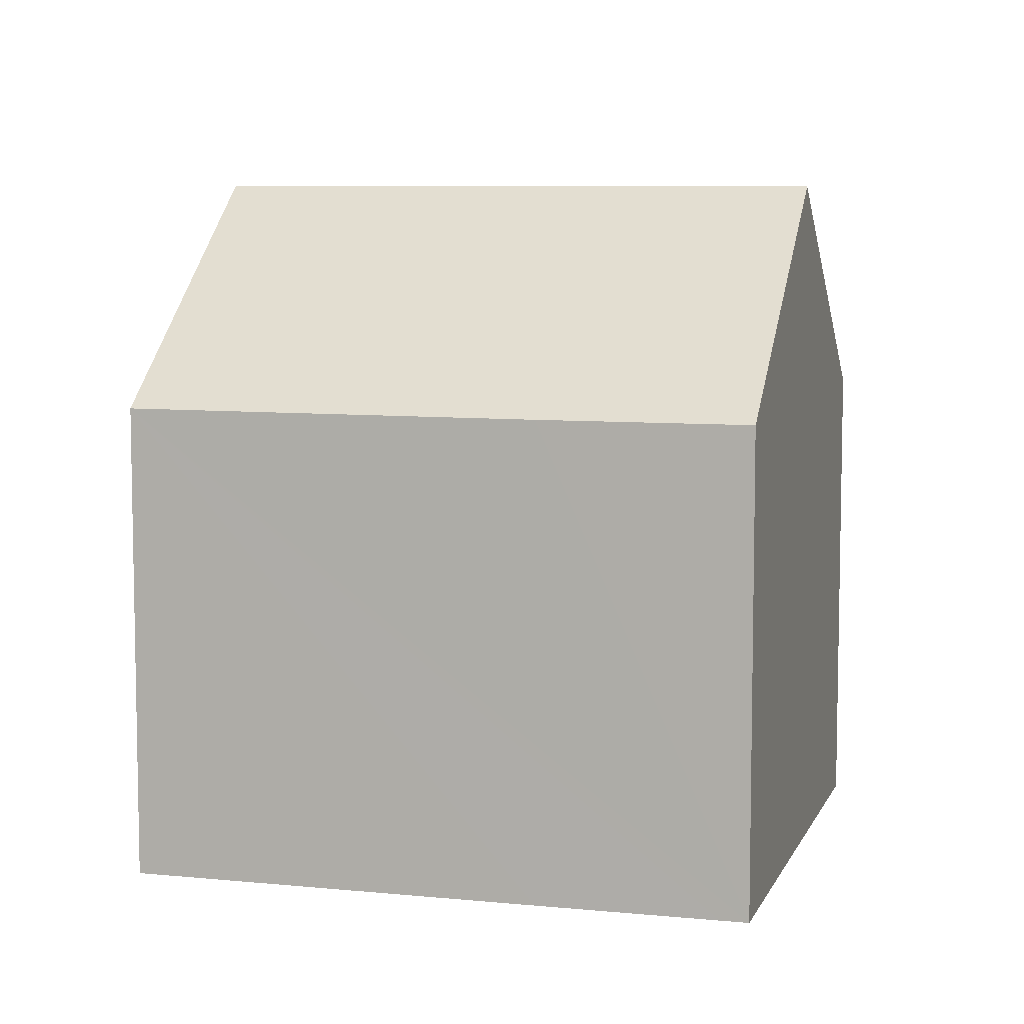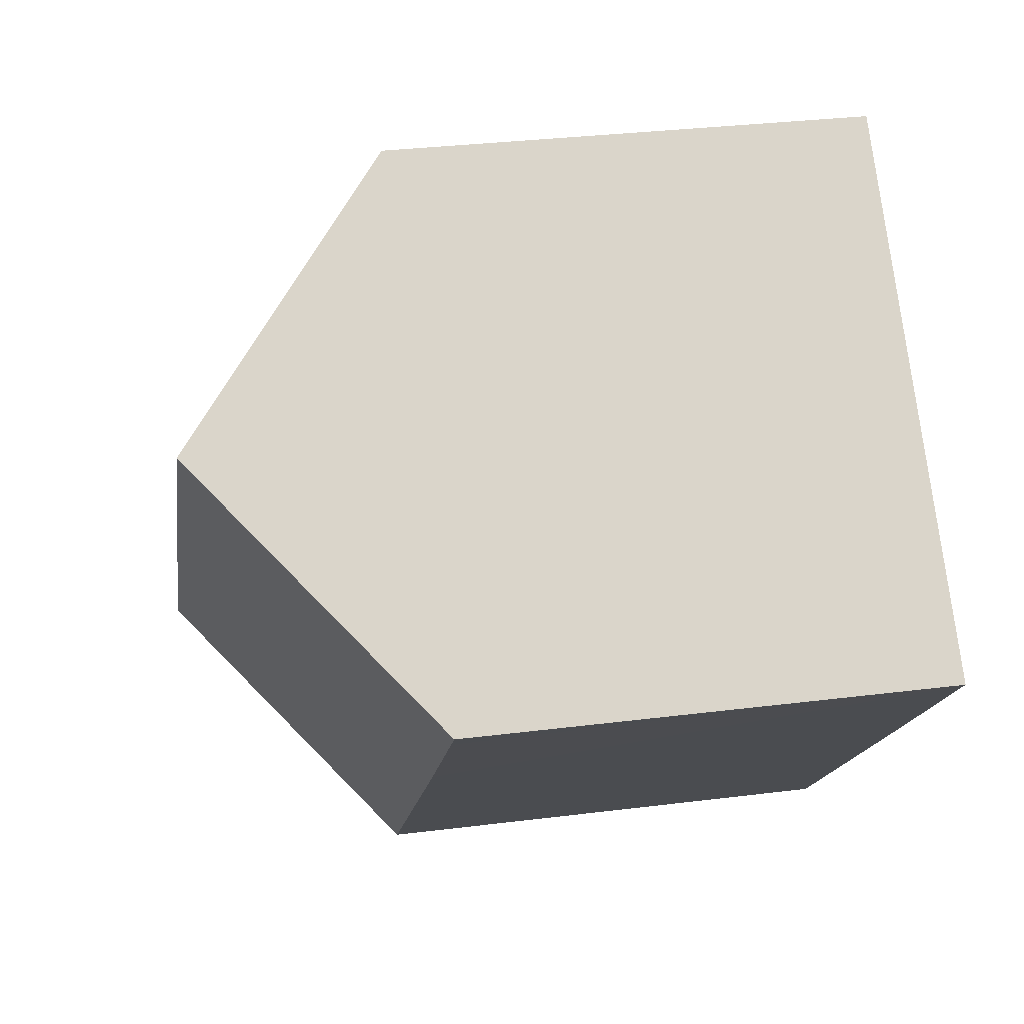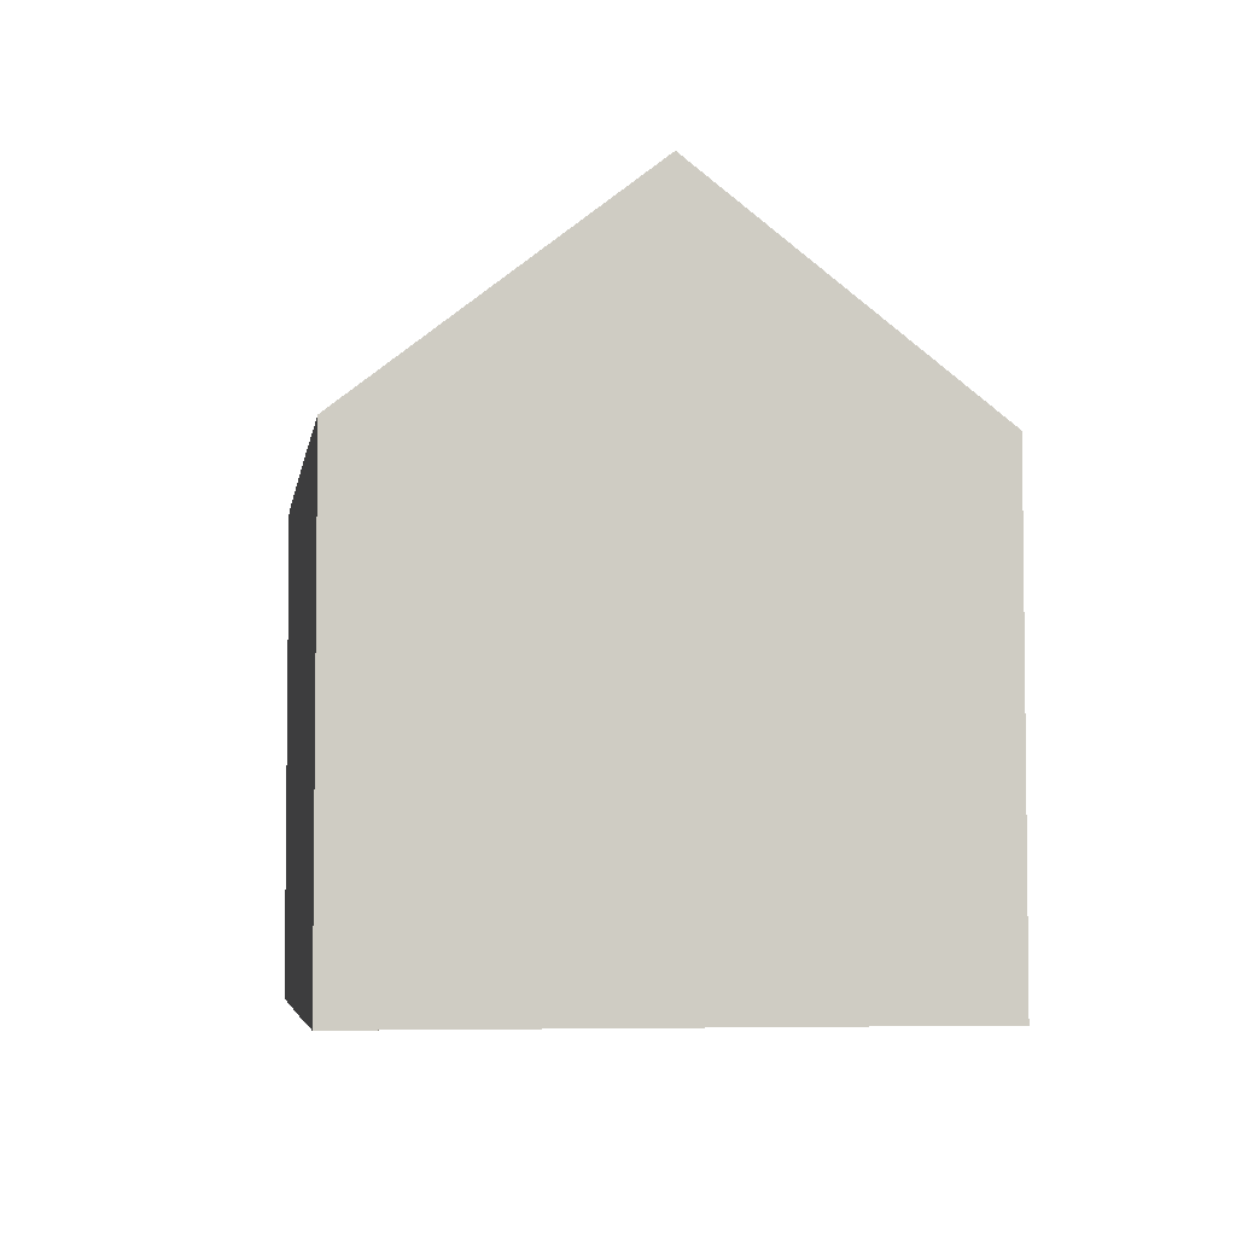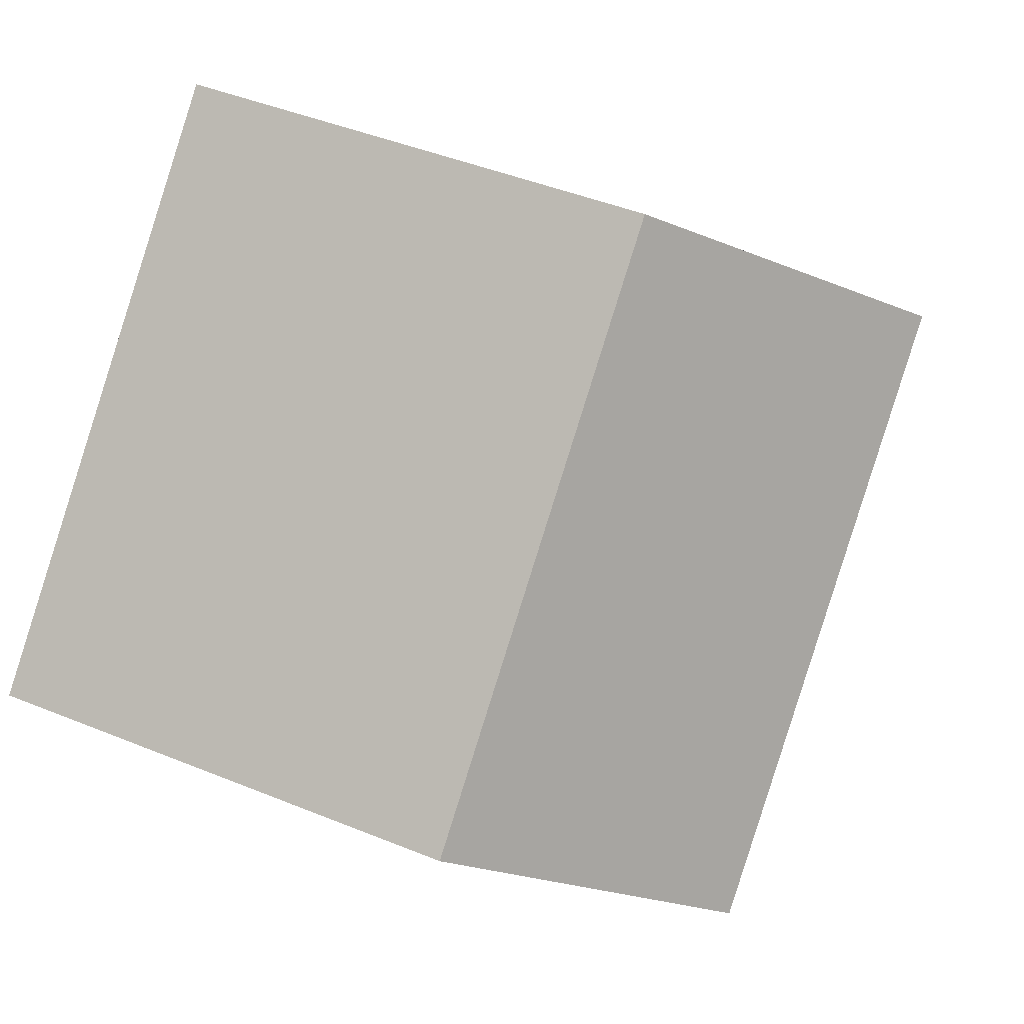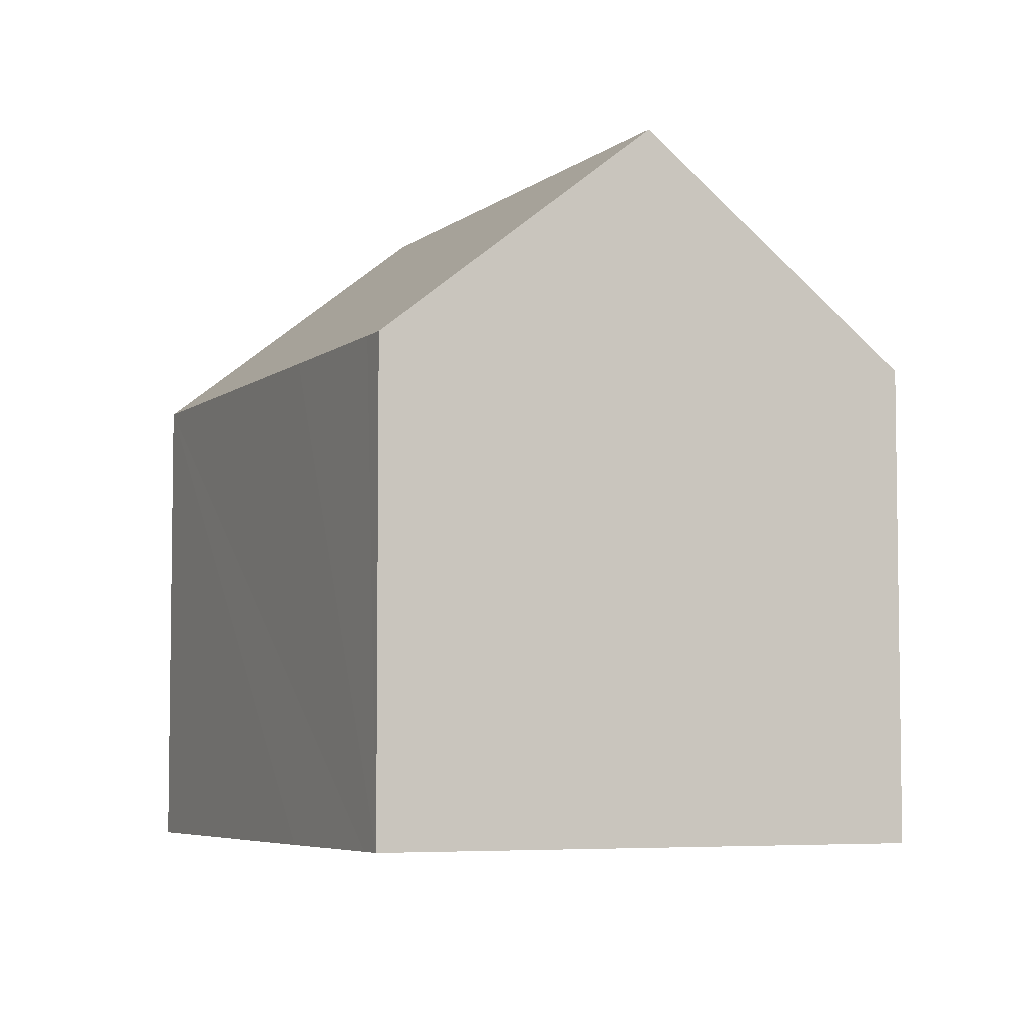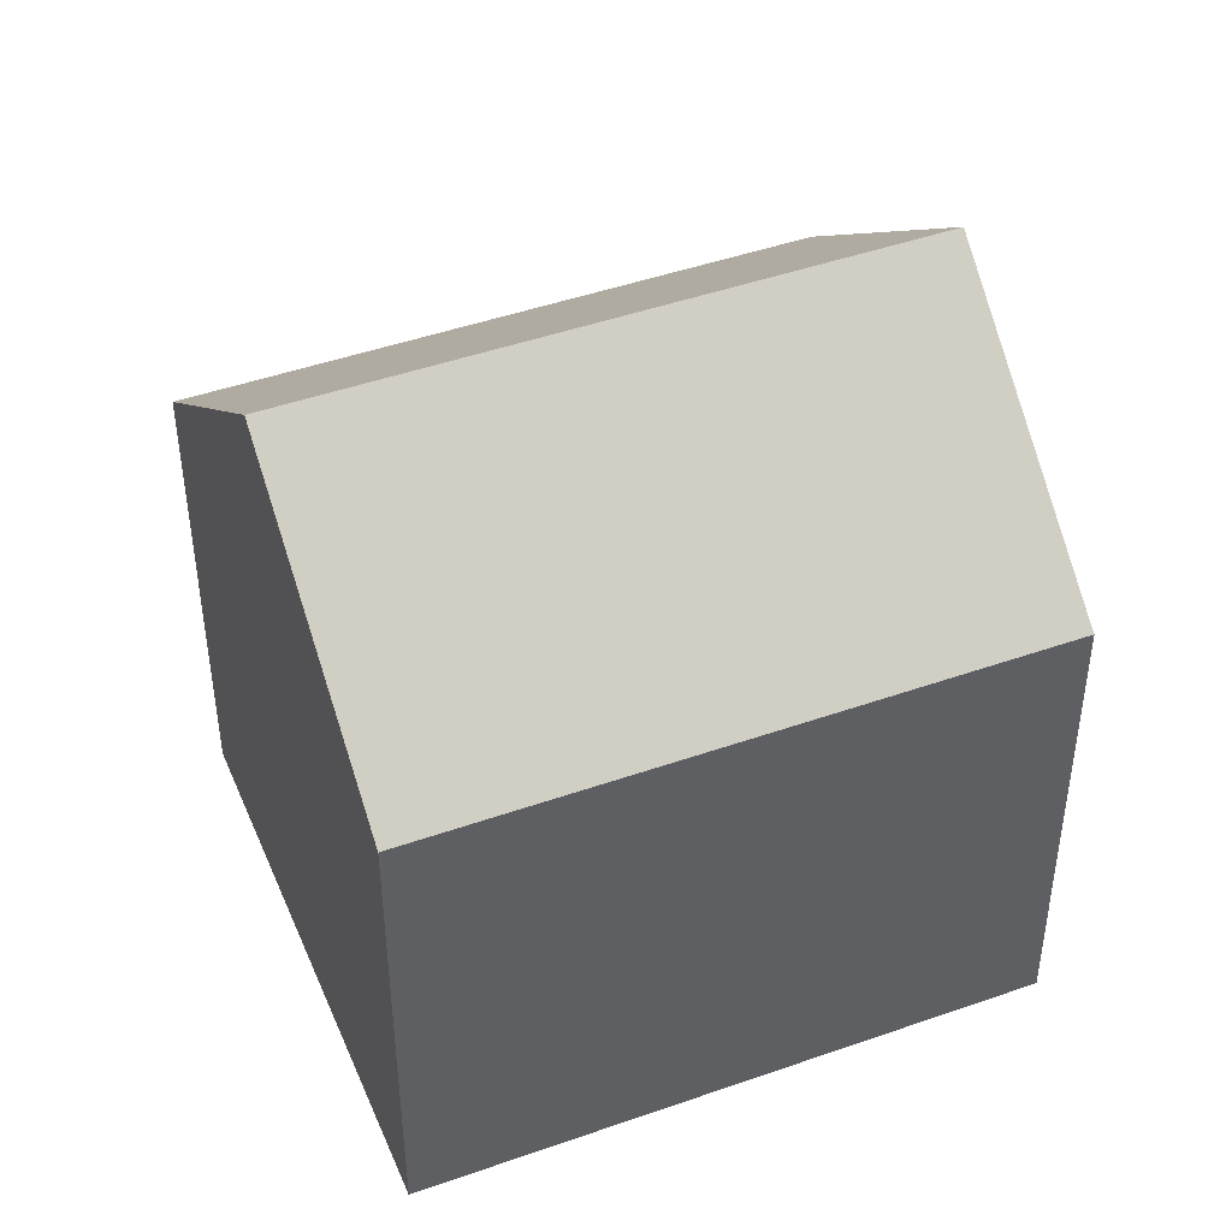
<metadata>
{"format":"obj","ext":"obj","renderer":"f3d","projection":"perspective","resolution":1024,"background":"white","views":[{"elev":7.5,"azim":-118.2,"up":"+Y"},{"elev":31.4,"azim":-100.2,"up":"+Z"},{"elev":-5.0,"azim":-52.4,"up":"+Y"},{"elev":44.3,"azim":115.6,"up":"+Z"},{"elev":-5.5,"azim":-69.1,"up":"+Y"},{"elev":45.8,"azim":23.9,"up":"+Y"}]}
</metadata>
<code>
v  3.545 12.1 3.413
v  14.69 8.274 -1.006
v  11.16 12.1 -4.445
v  8.411 8.277 5.47
v  7.093 8.278 6.829
v  8.411 9.121 -7.123
v  7.64 8.286 -7.874
v  2.566 8.276 -2.657
v  0.347 8.281 -0.358
v  0 8.281 5.071e-16
v  0 0 0
v  7.093 -4.182e-16 6.829
v  3.545 -2.09e-16 3.413
v  14.69 6.16e-17 -1.006
v  8.411 -3.349e-16 5.47
v  11.16 2.722e-16 -4.445
v  7.64 4.821e-16 -7.874
v  8.411 4.362e-16 -7.123
v  0.347 2.192e-17 -0.358
v  2.566 1.627e-16 -2.657
g defaultobject
f 1 2 3
f 2 1 4
f 4 1 5
f 6 1 3
f 1 6 7
f 1 7 8
f 1 8 9
f 1 9 10
f 10 5 1
f 5 10 11
f 5 11 12
f 12 11 13
f 12 4 5
f 4 12 2
f 2 12 14
f 14 12 15
f 14 3 2
f 3 14 6
f 6 14 16
f 6 16 7
f 7 16 17
f 17 16 18
f 9 11 10
f 11 9 8
f 11 8 7
f 11 7 19
f 19 7 20
f 20 7 17
f 15 16 14
f 16 15 12
f 16 12 13
f 16 13 18
f 18 13 11
f 18 11 17
f 17 11 19
f 17 19 20

</code>
